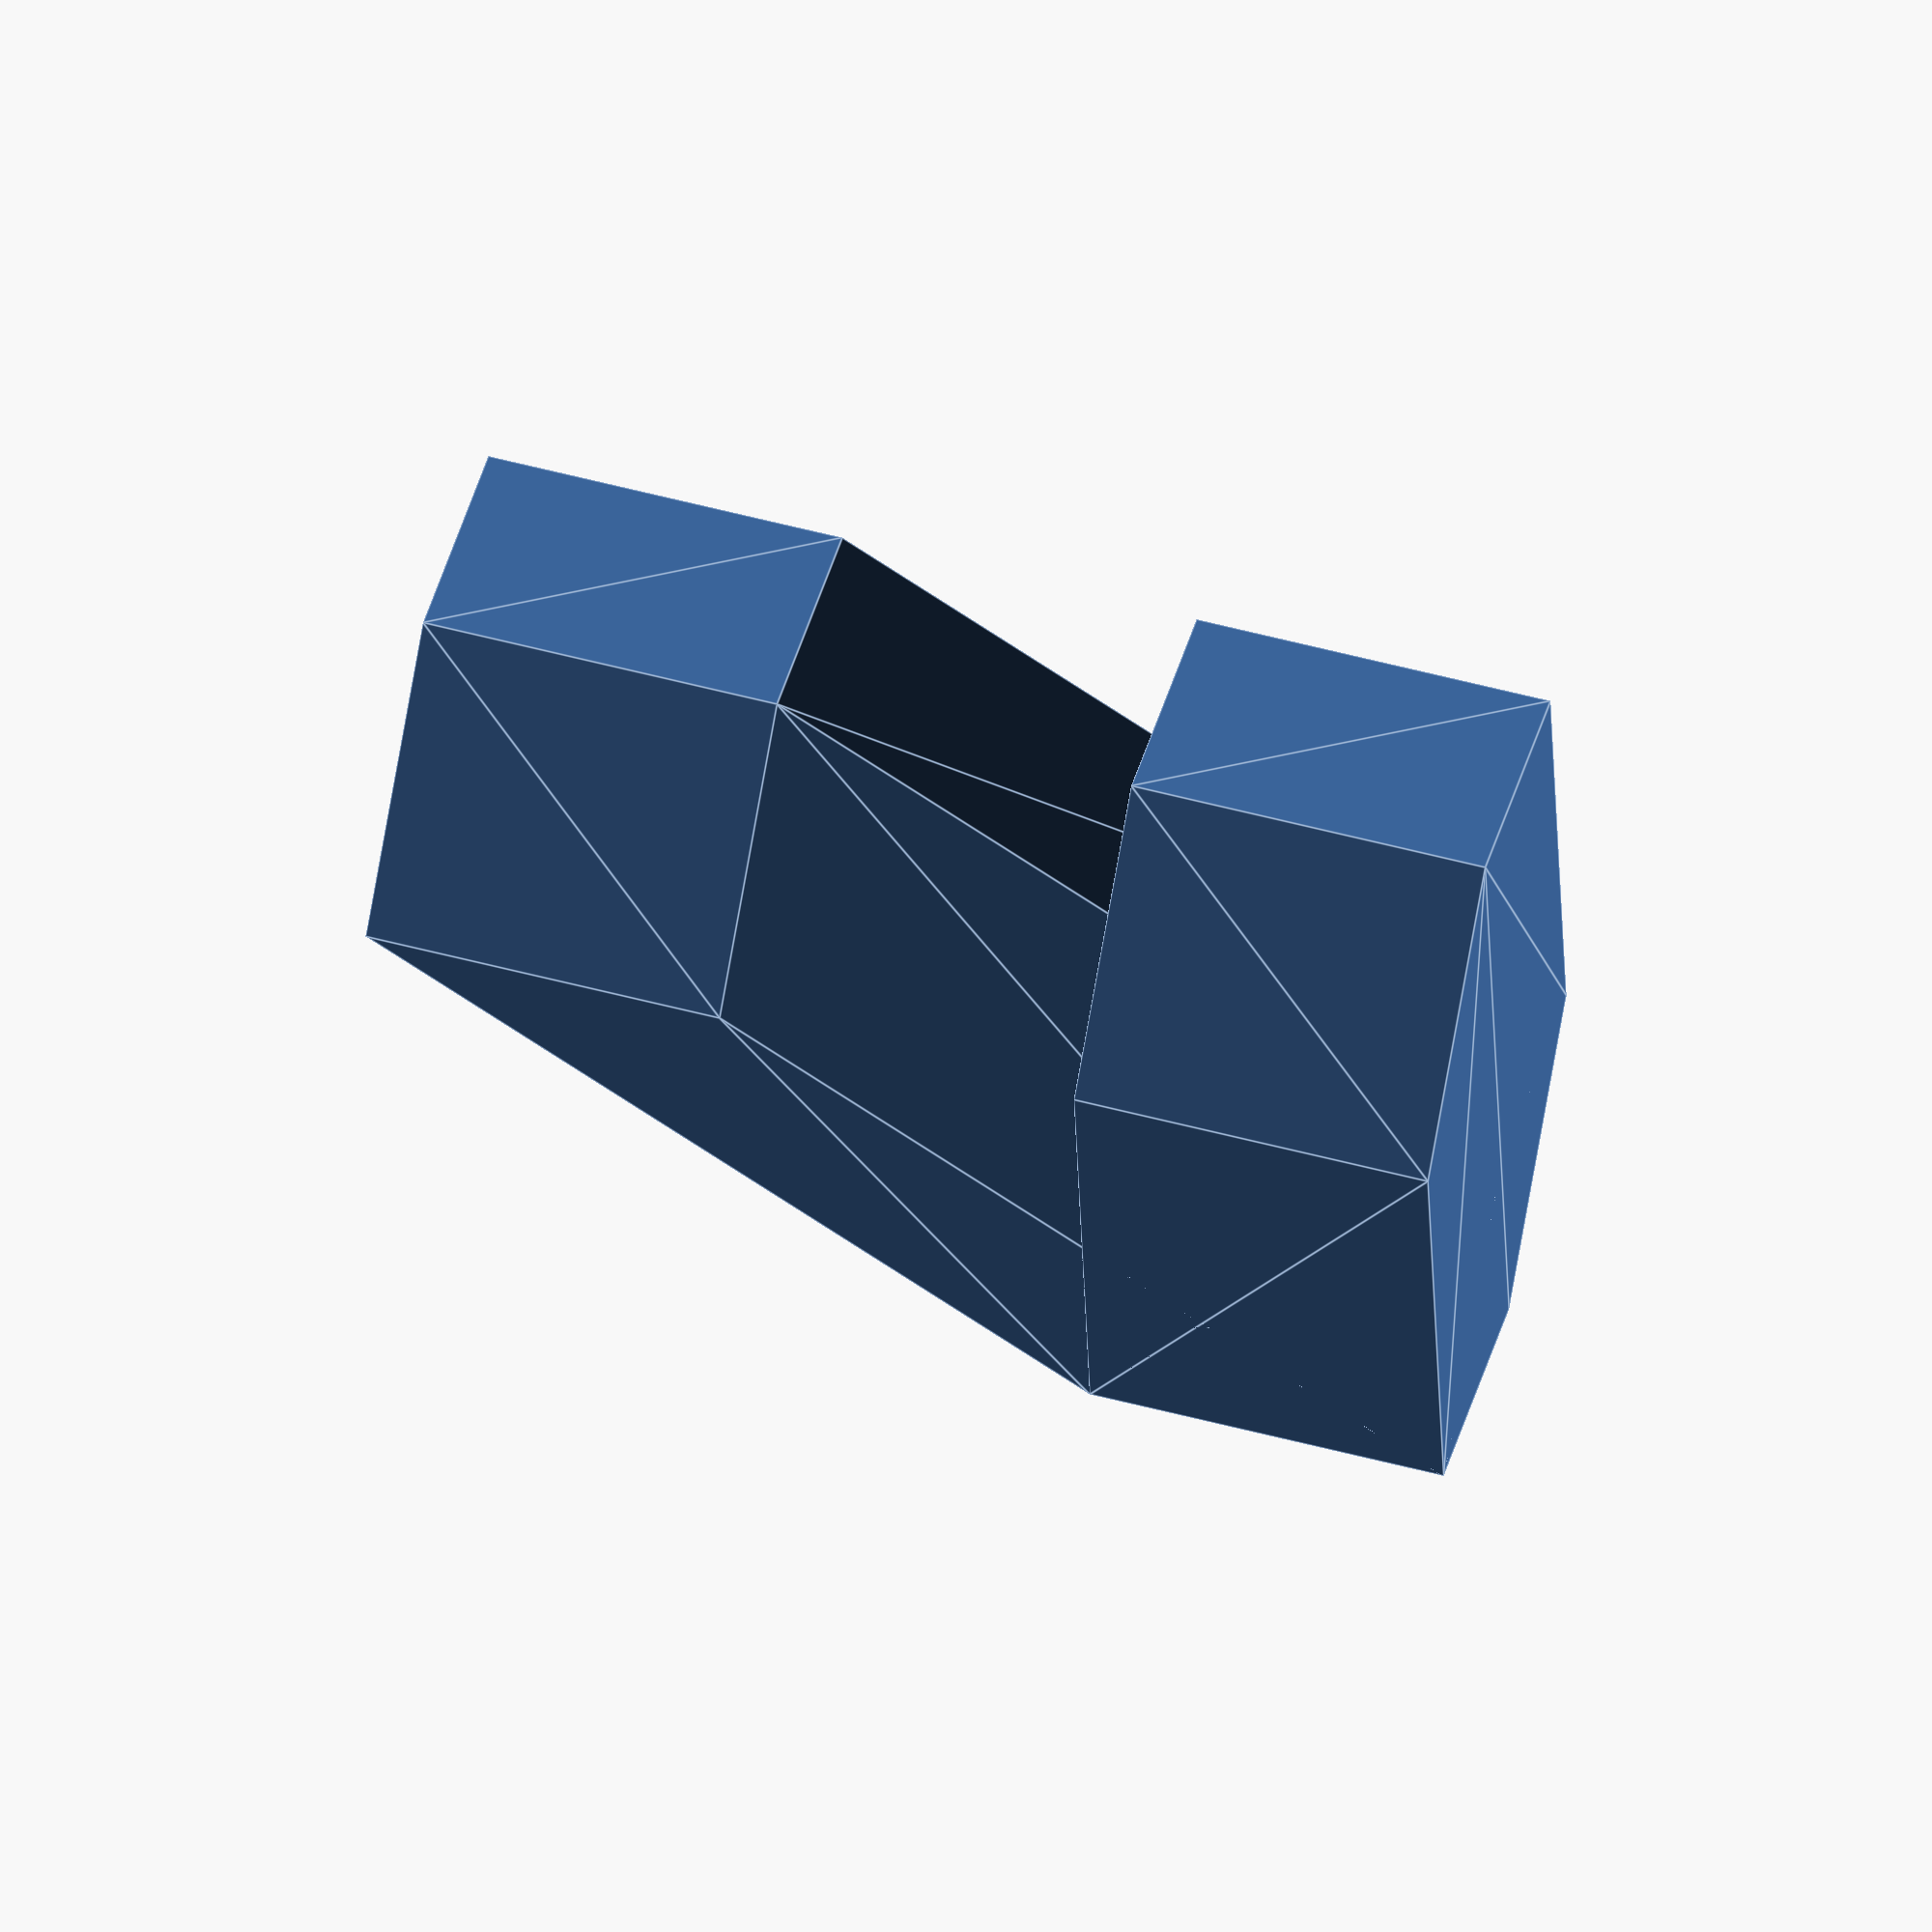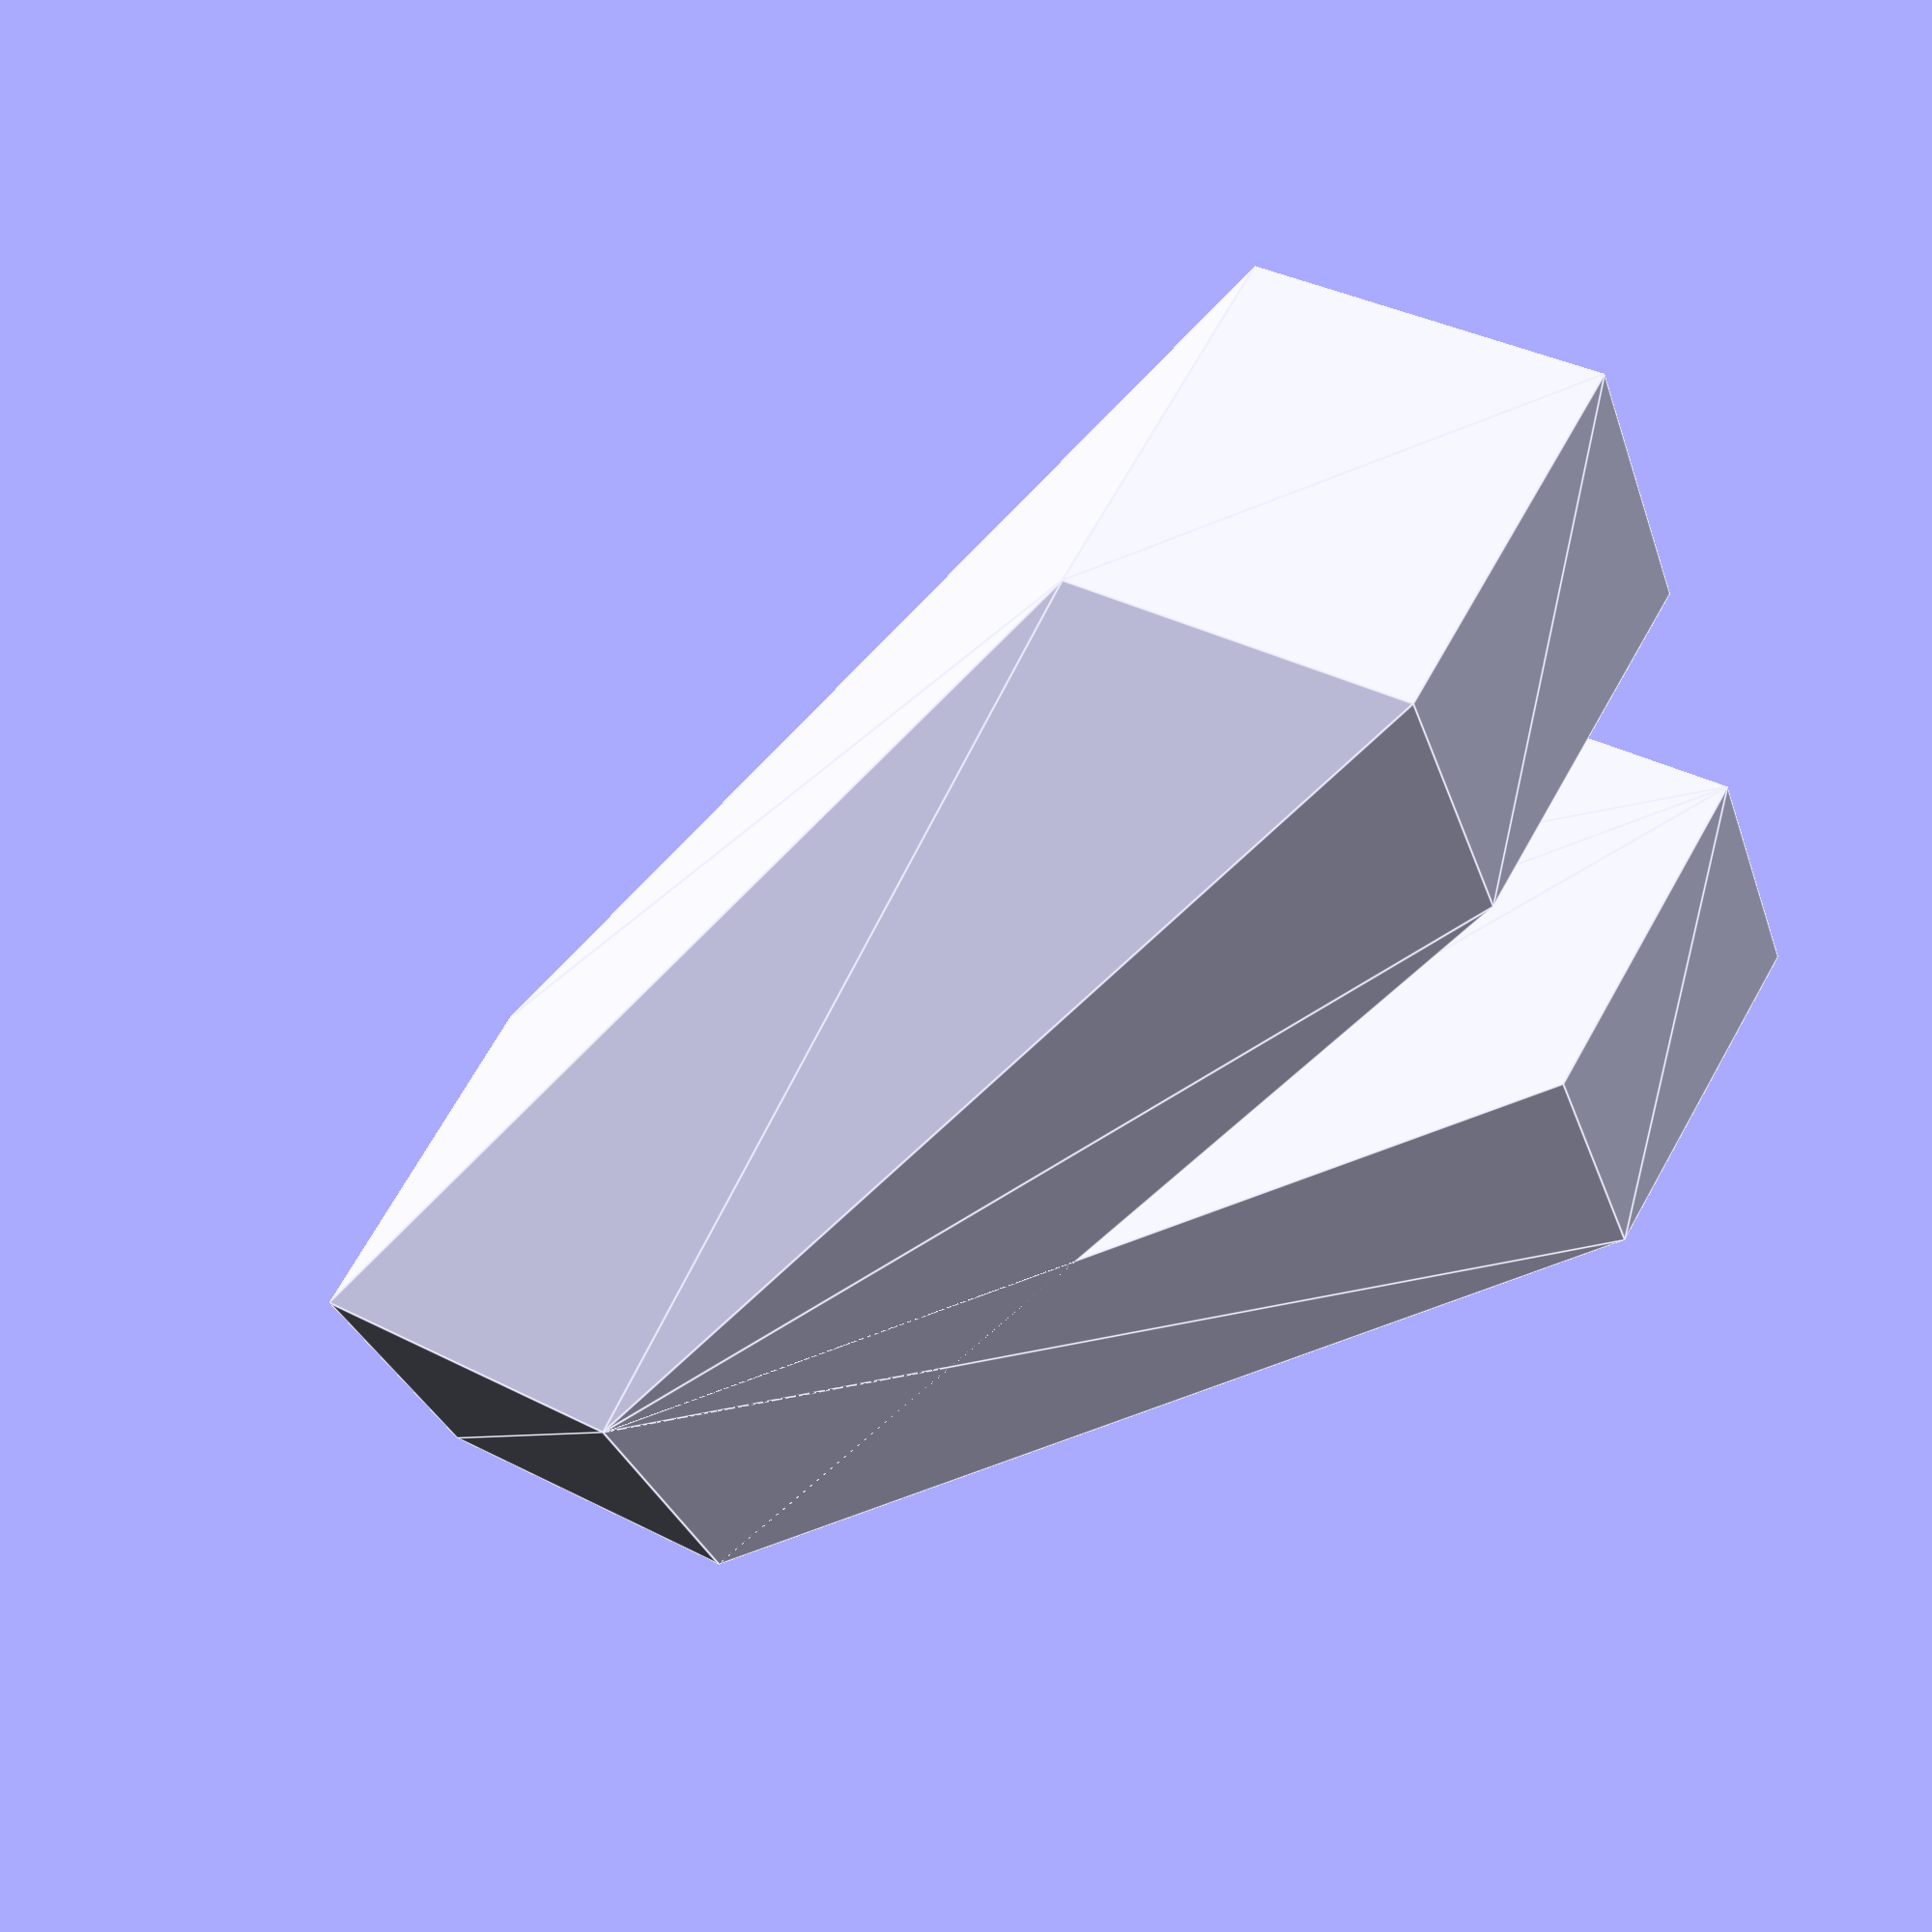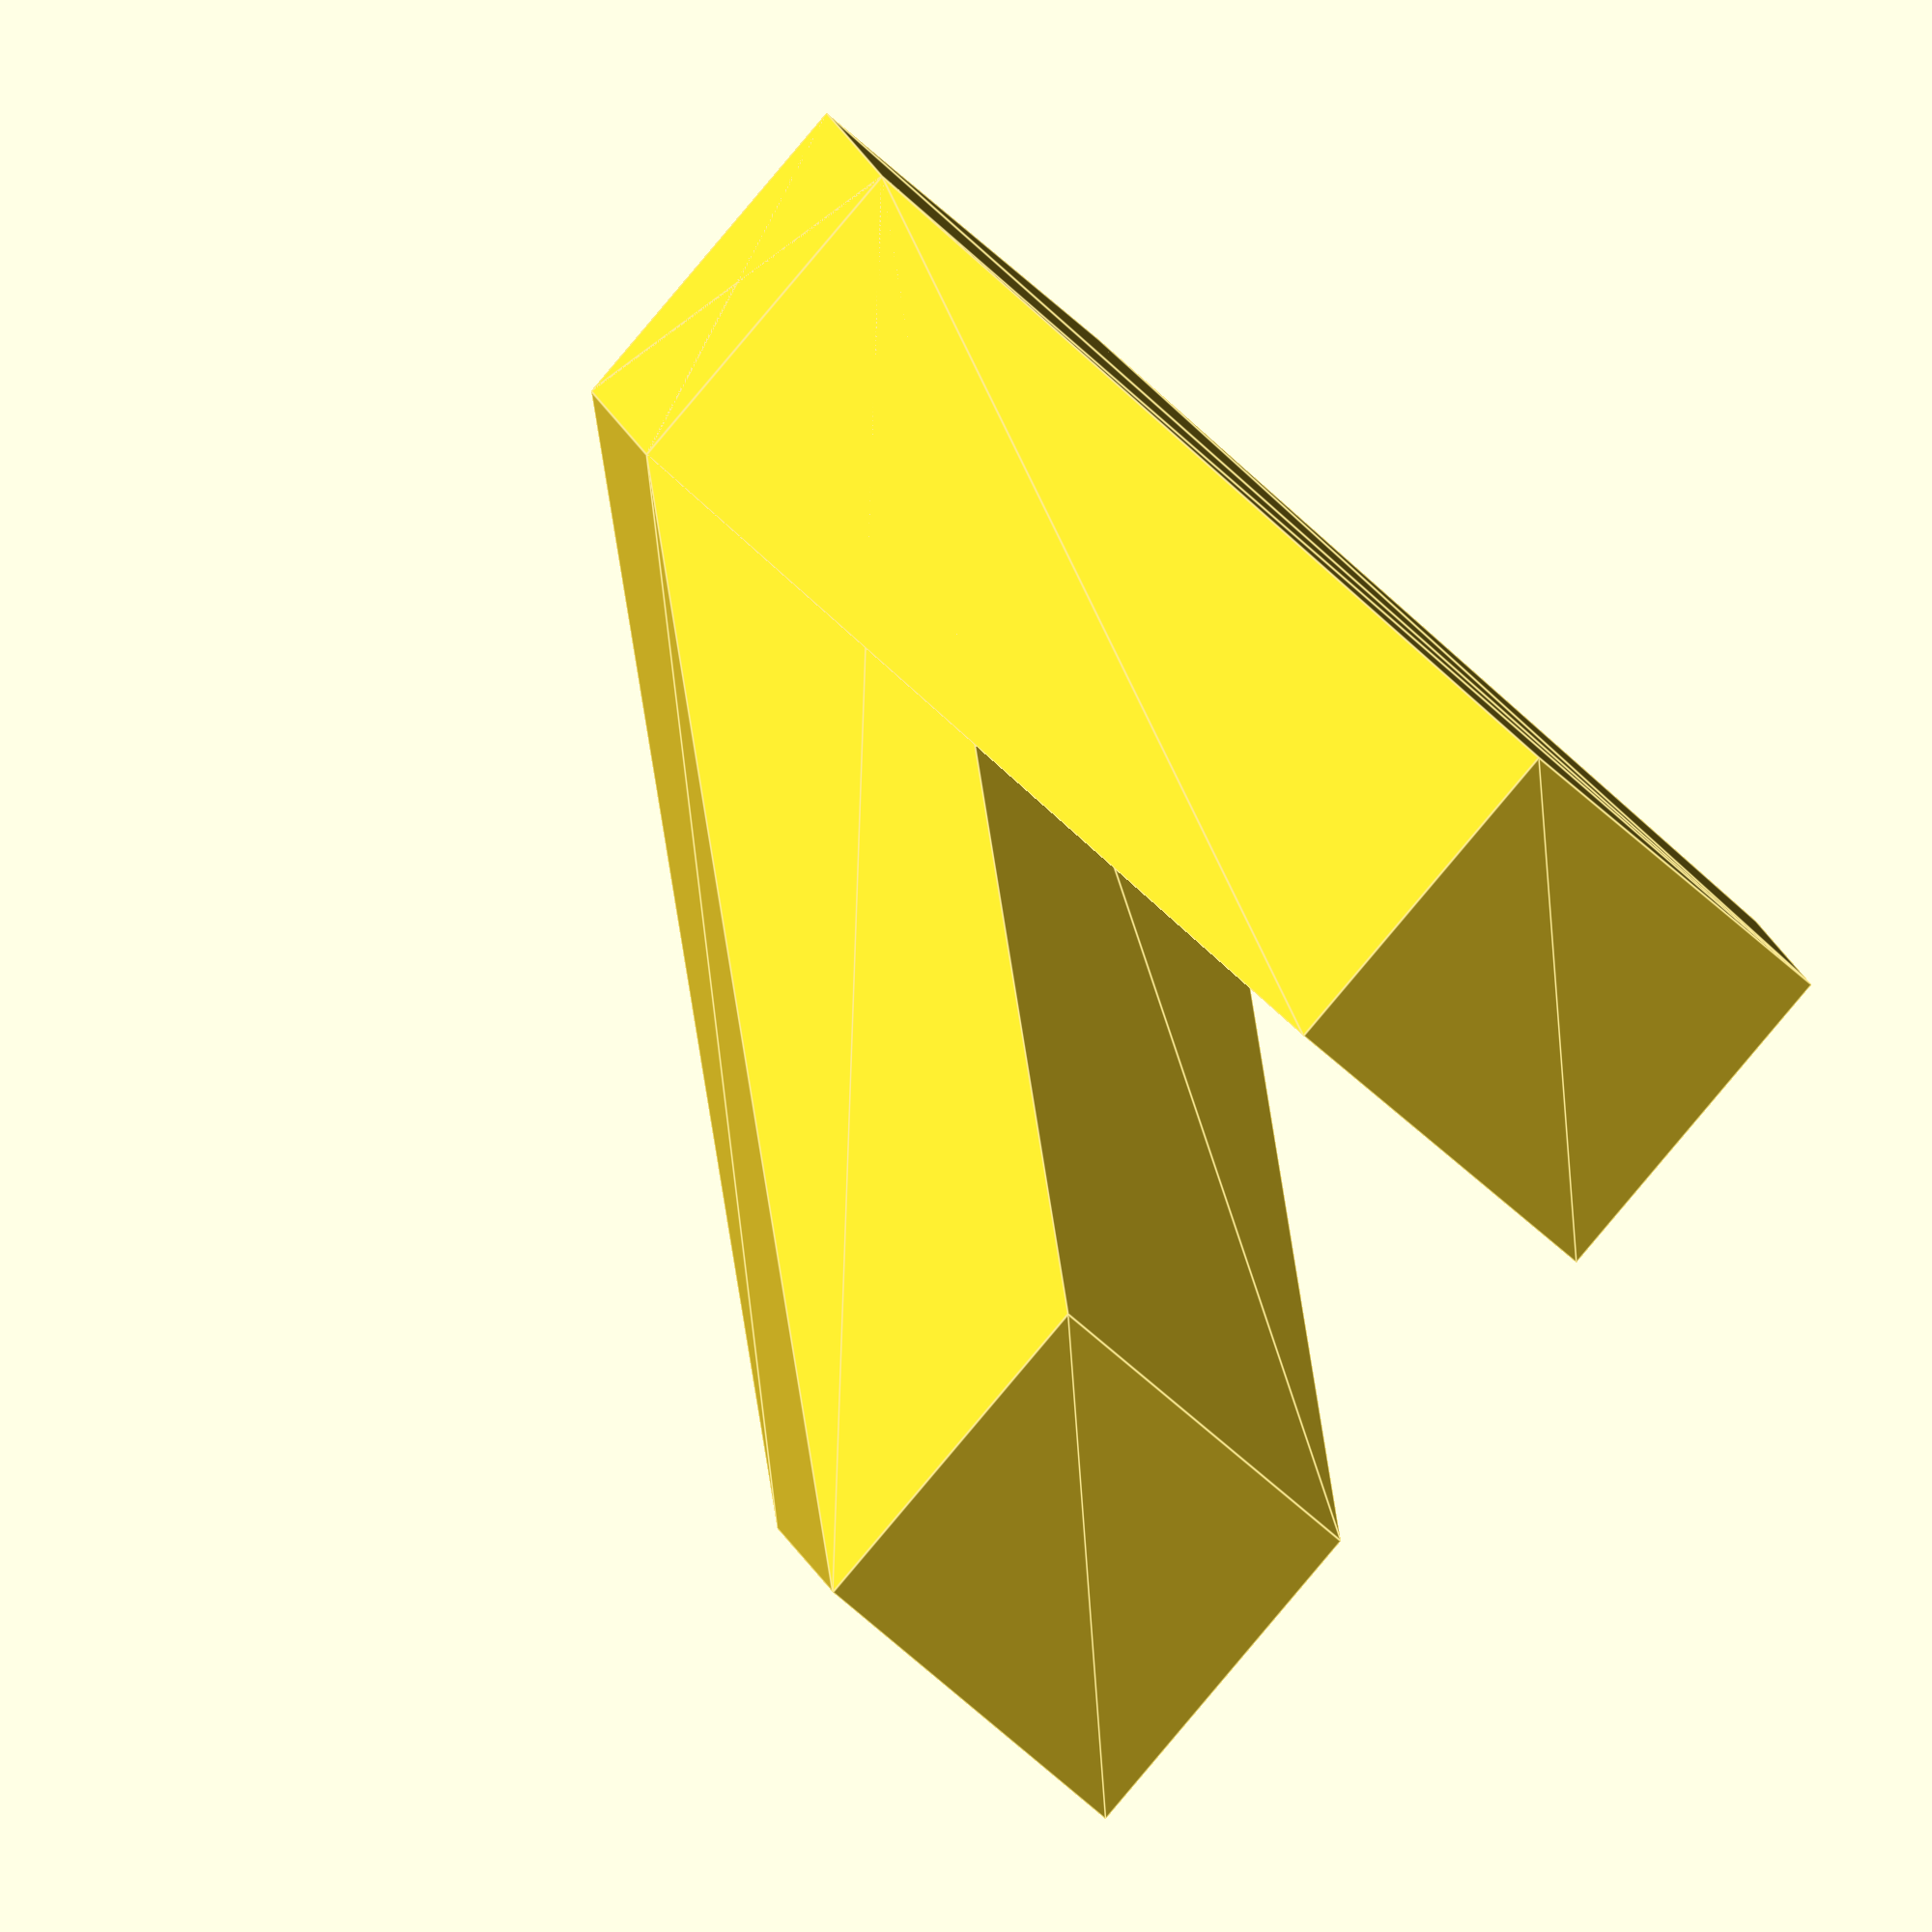
<openscad>
connect_in_sequence()
{
    translate([-1,-1,-1])
    cube(1);
    
    translate([1,1,1])
    cube(1);
    
    translate([-1,-1,1])
    cube(1);
};

module connect_in_sequence()
{
    for(i=[0:1:$children-2])
    {
        hull()
        {
            children(i);
            children(i+1);
        }
    }
}
</openscad>
<views>
elev=110.2 azim=311.3 roll=256.2 proj=o view=edges
elev=29.4 azim=59.1 roll=196.3 proj=p view=edges
elev=87.3 azim=258.5 roll=319.8 proj=o view=edges
</views>
